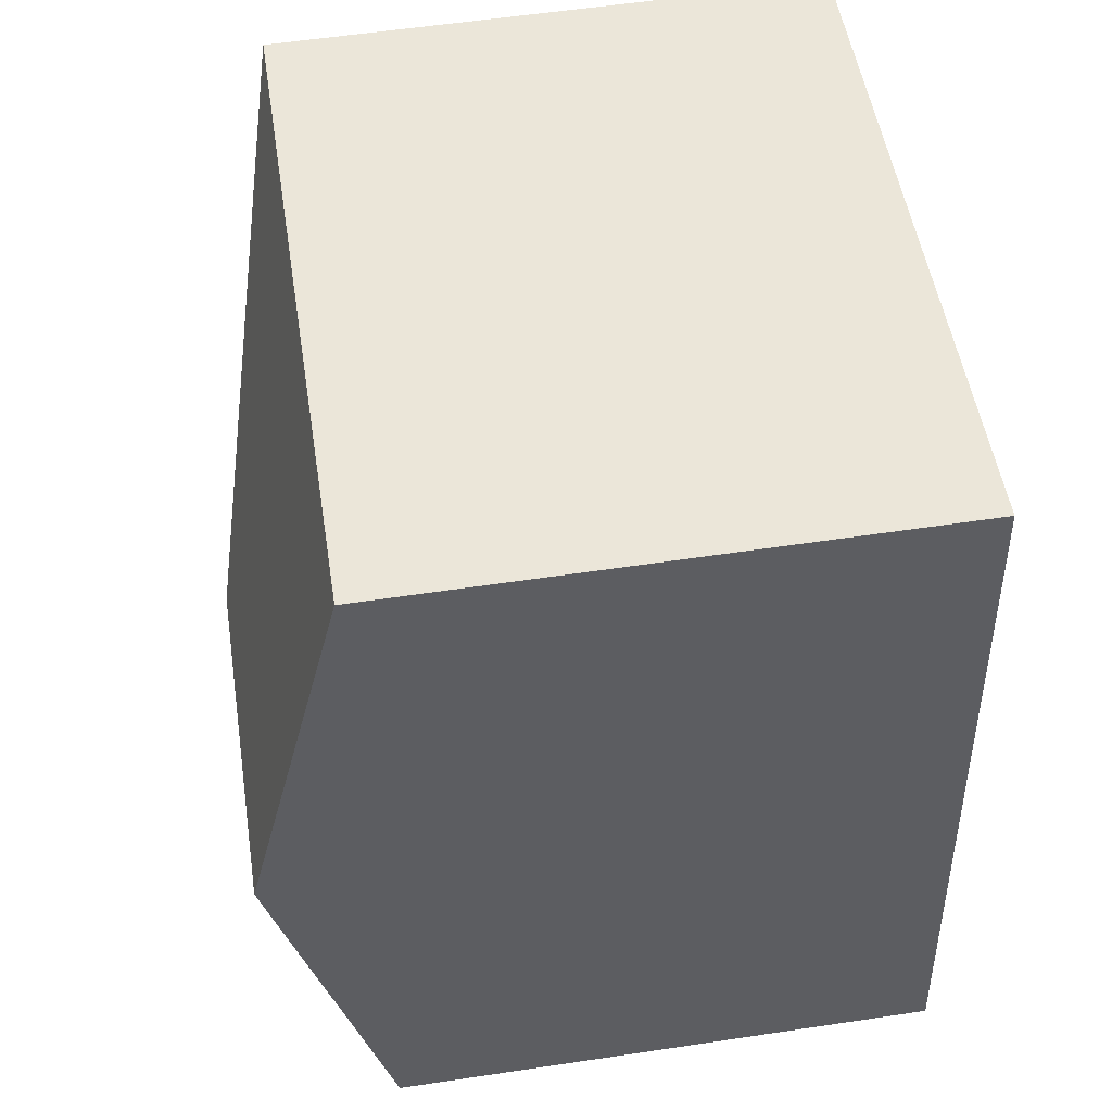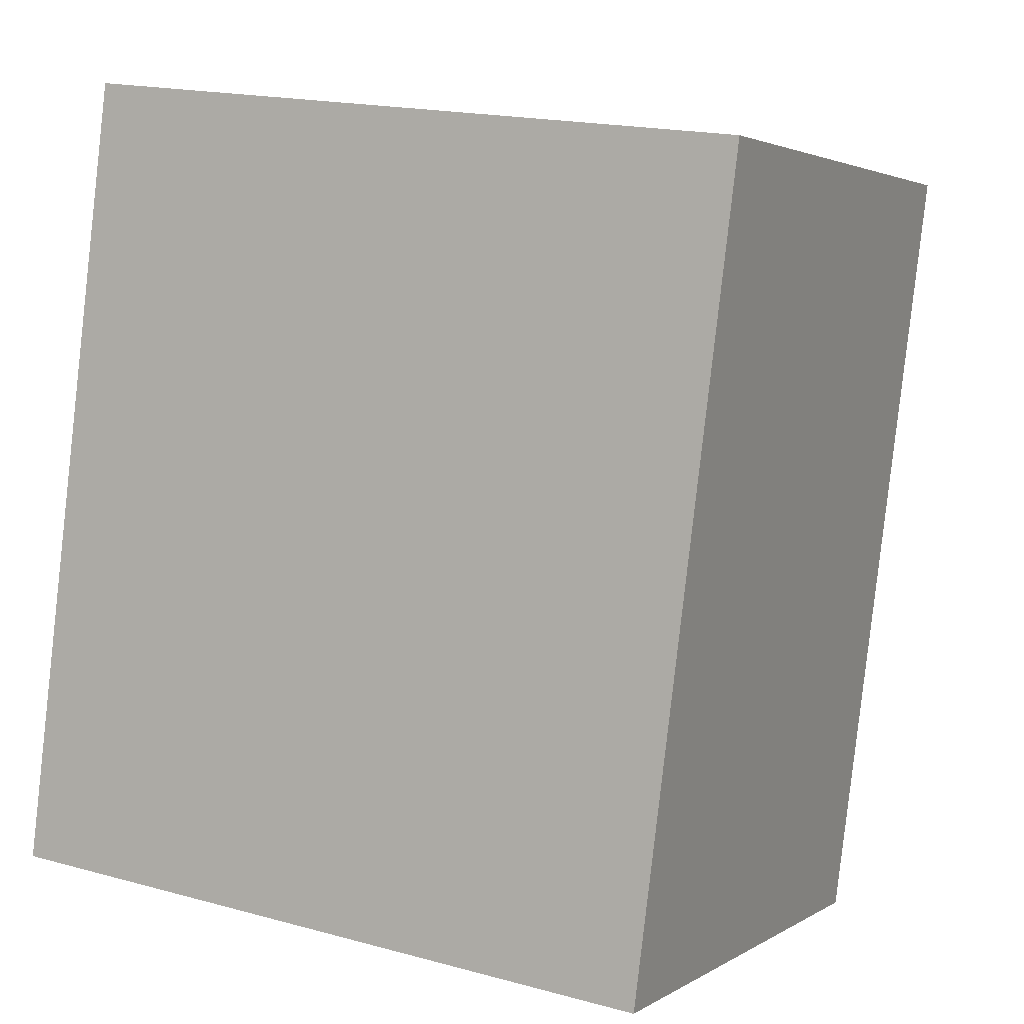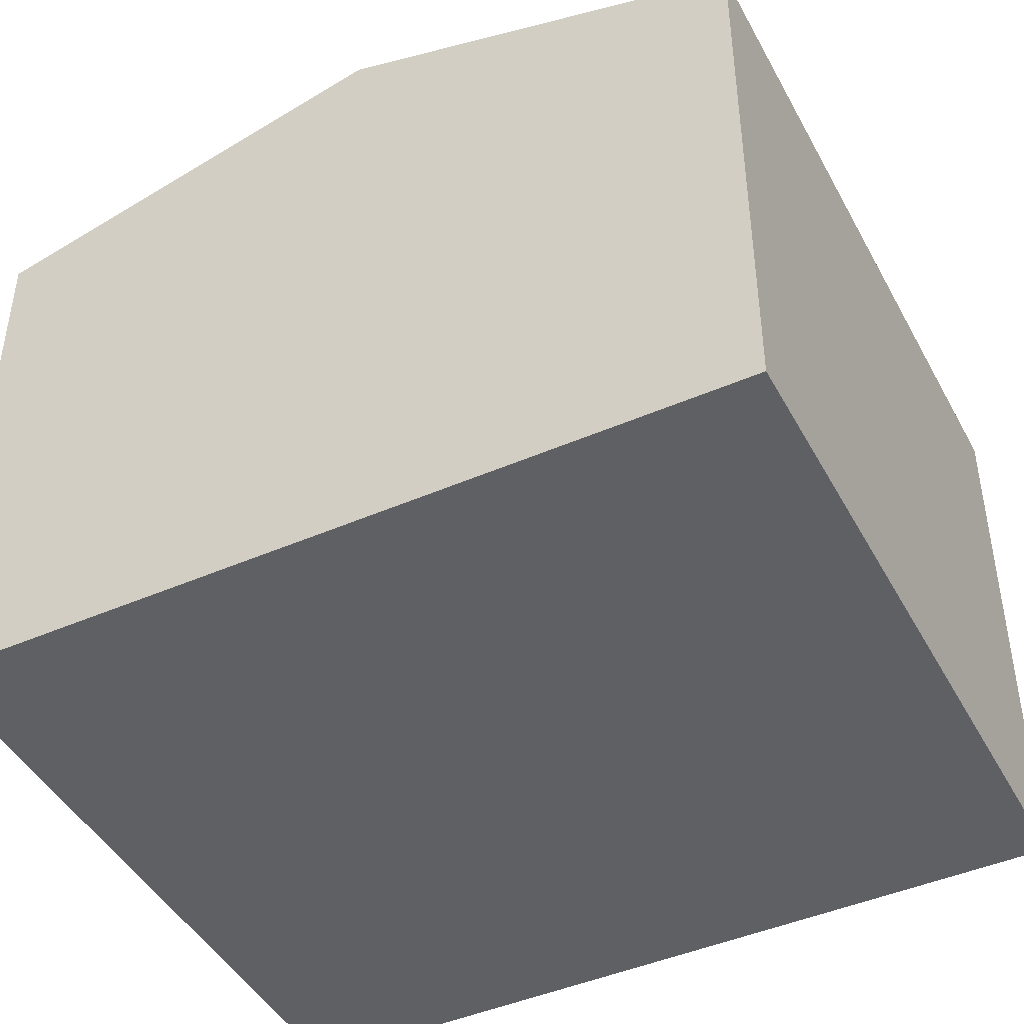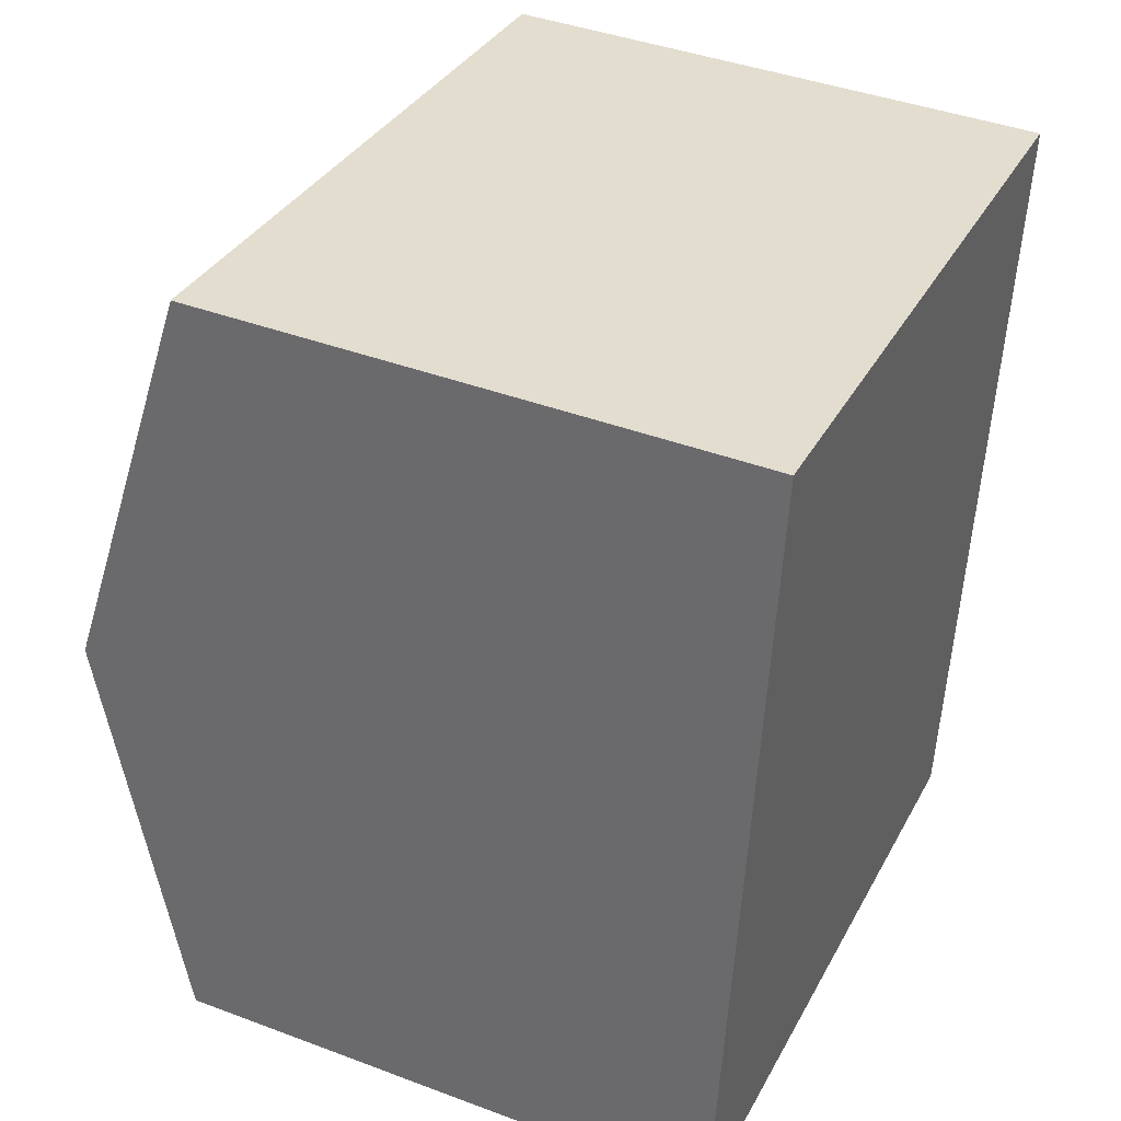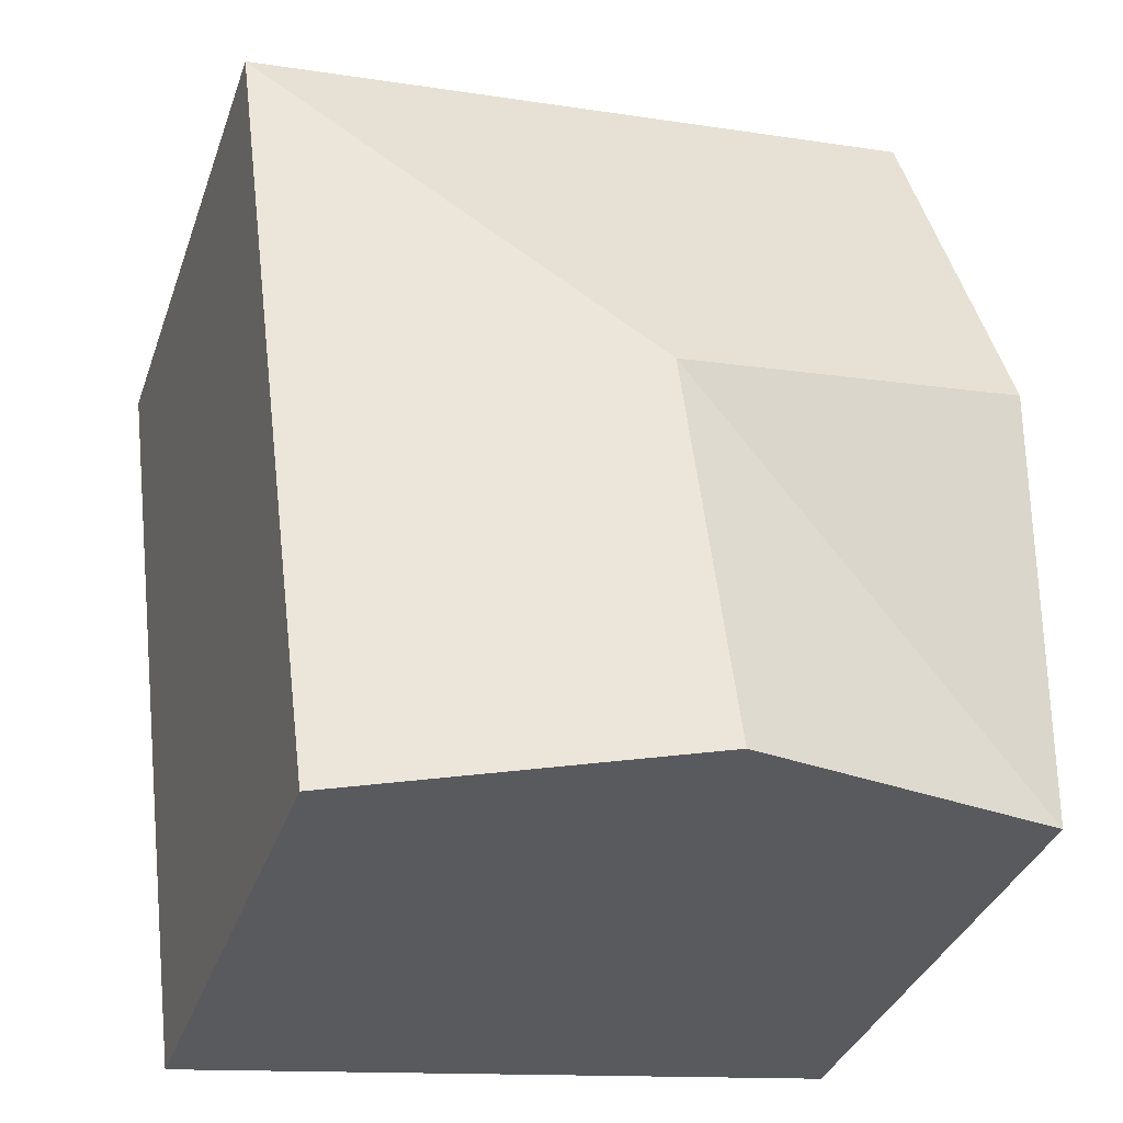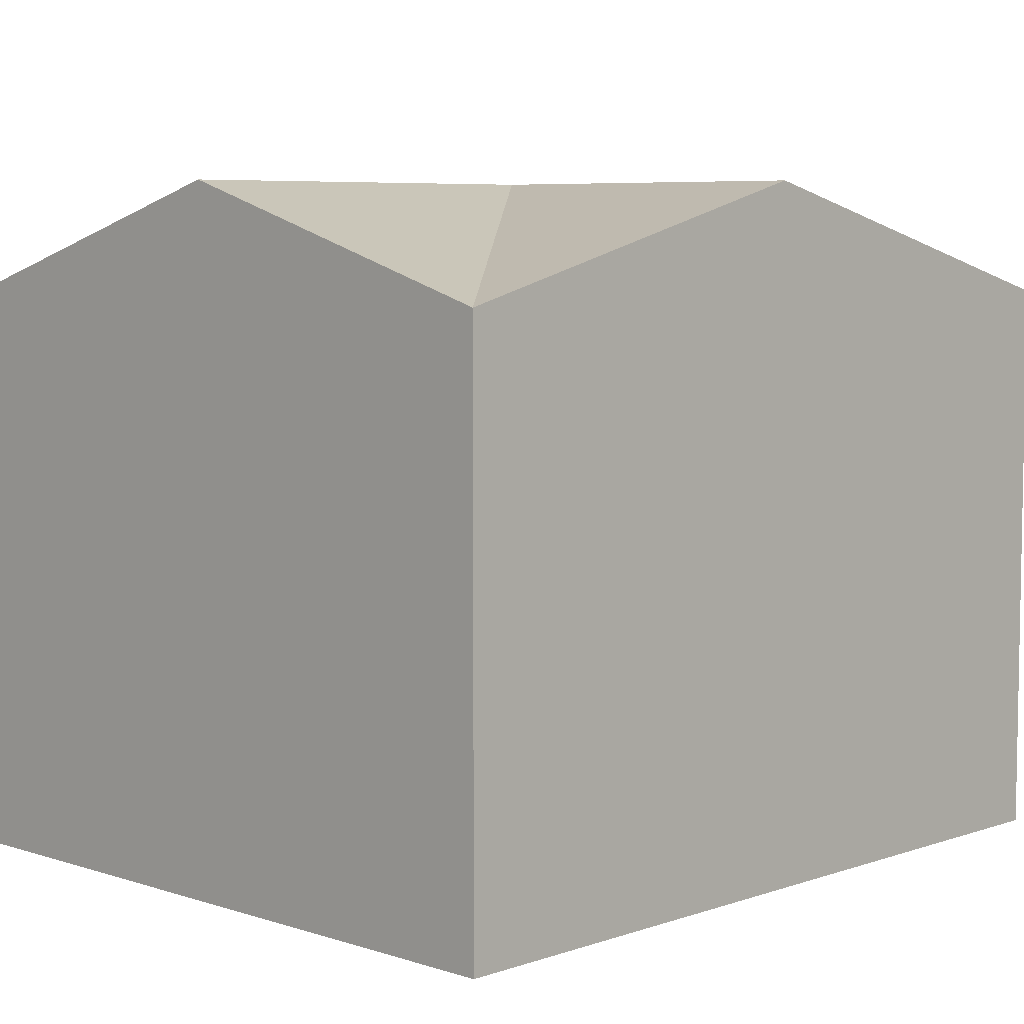
<metadata>
{"format":"obj","ext":"obj","renderer":"f3d","projection":"perspective","resolution":1024,"background":"white","views":[{"elev":57.8,"azim":-98.8,"up":"+Z"},{"elev":2.6,"azim":27.0,"up":"+Z"},{"elev":-44.8,"azim":-55.9,"up":"+Y"},{"elev":41.3,"azim":-65.5,"up":"+Z"},{"elev":-35.4,"azim":161.9,"up":"+Z"},{"elev":6.3,"azim":-128.6,"up":"+Y"}]}
</metadata>
<code>
v  4.469 3.599 -0.564
v  2.561 4.292 2.306
v  5.122 3.595 4.613
v  2.235 4.292 -0.282
v  0.653 3.595 5.177
v  0.327 4.292 2.588
v  0 3.599 2.204e-16
v  0 0 0
v  0.327 -1.585e-16 2.588
v  0.653 -3.17e-16 5.177
v  5.122 -2.825e-16 4.613
v  4.469 3.454e-17 -0.564
v  2.235 1.727e-17 -0.282
g defaultobject
f 1 2 3
f 2 1 4
f 2 5 3
f 5 2 6
f 2 4 7
f 2 7 6
f 8 6 7
f 6 8 5
f 5 8 9
f 5 9 10
f 10 3 5
f 3 10 11
f 3 12 1
f 12 3 11
f 4 8 7
f 8 4 1
f 8 1 13
f 13 1 12
f 9 11 10
f 11 9 8
f 11 8 13
f 11 13 12

</code>
